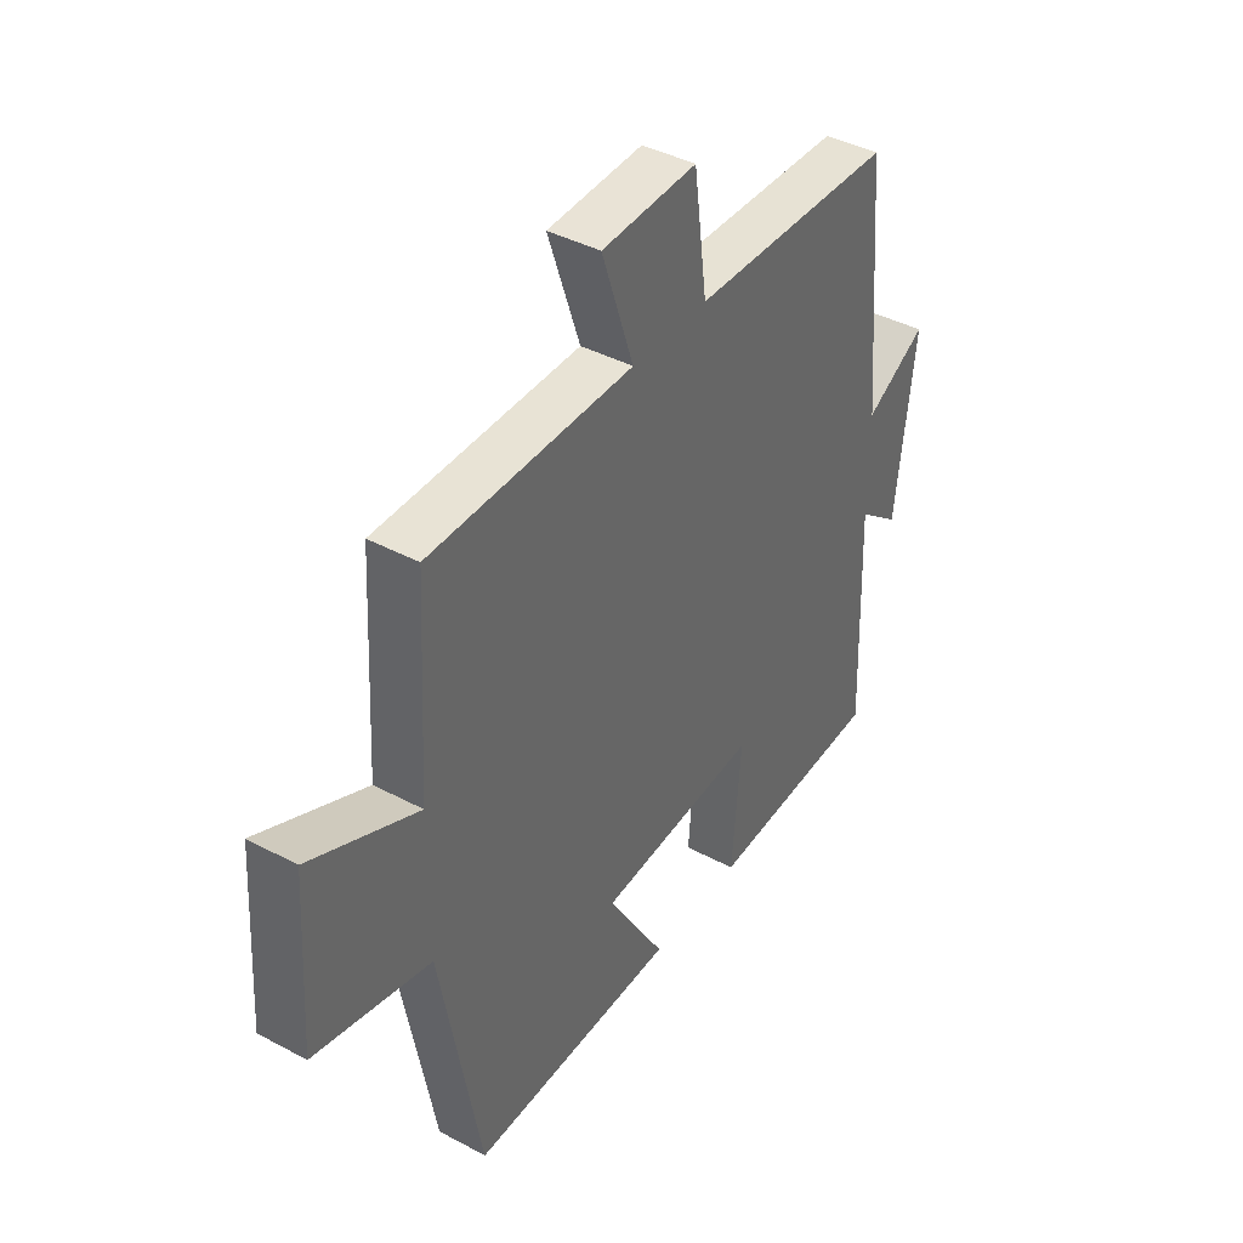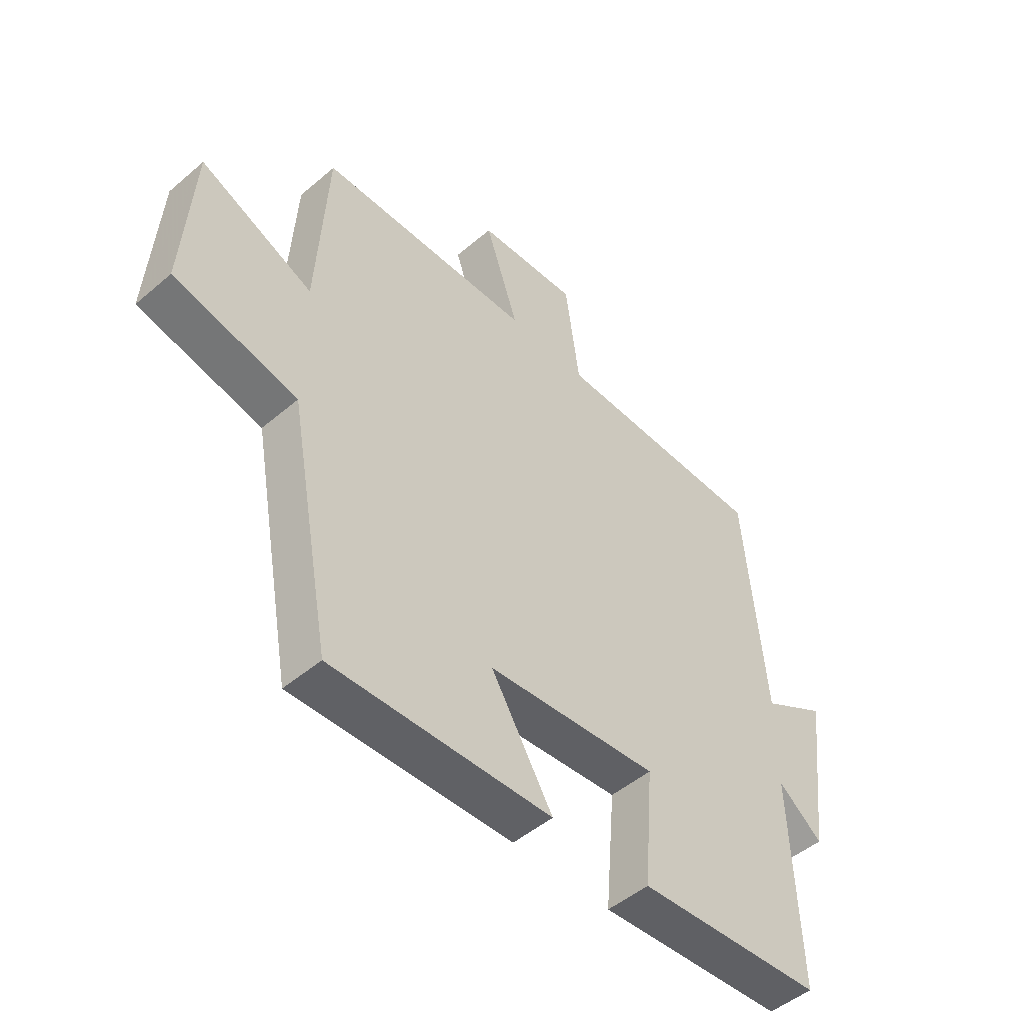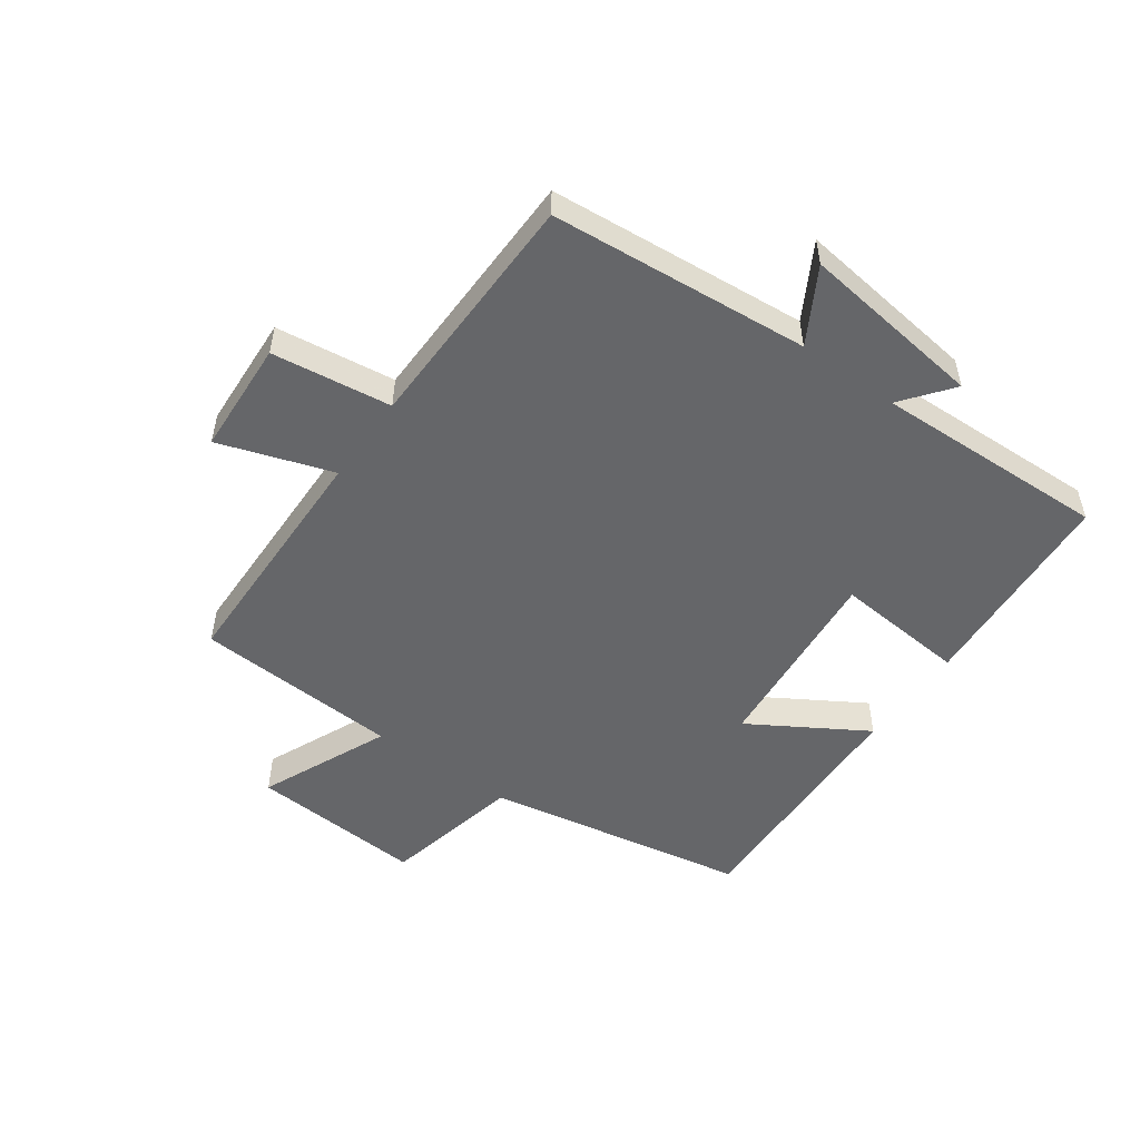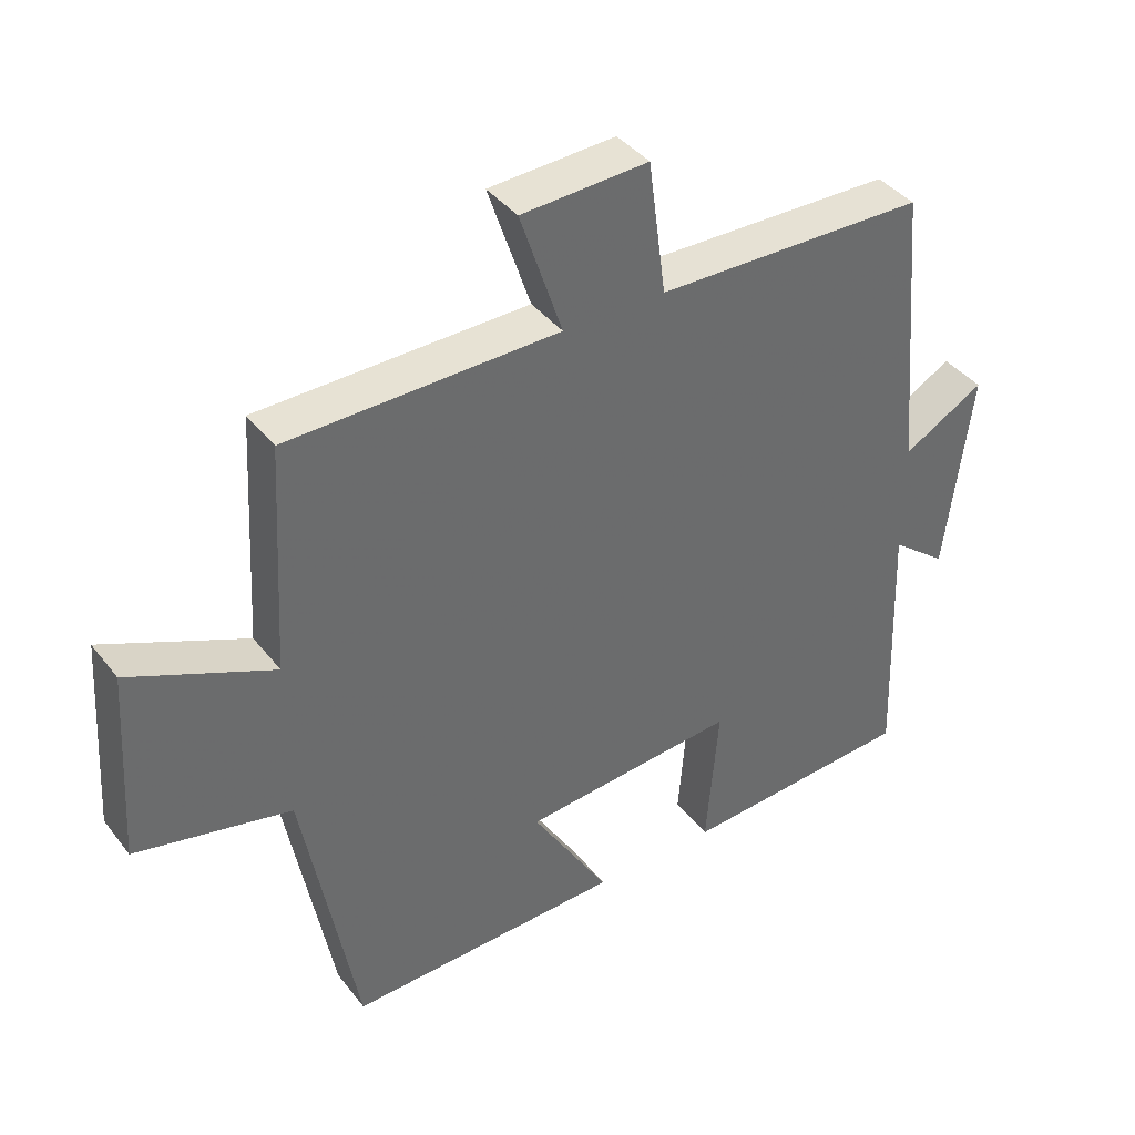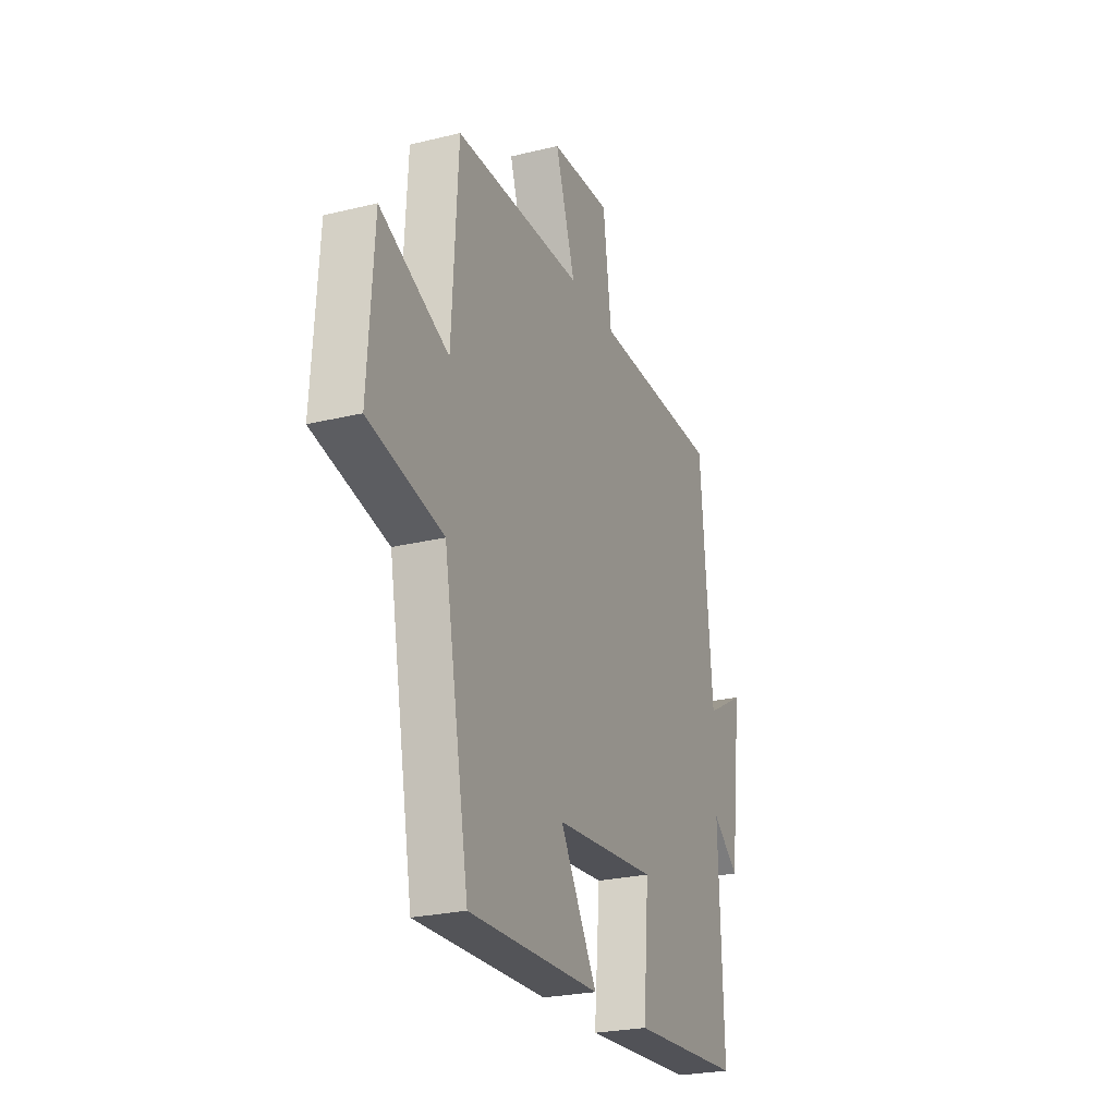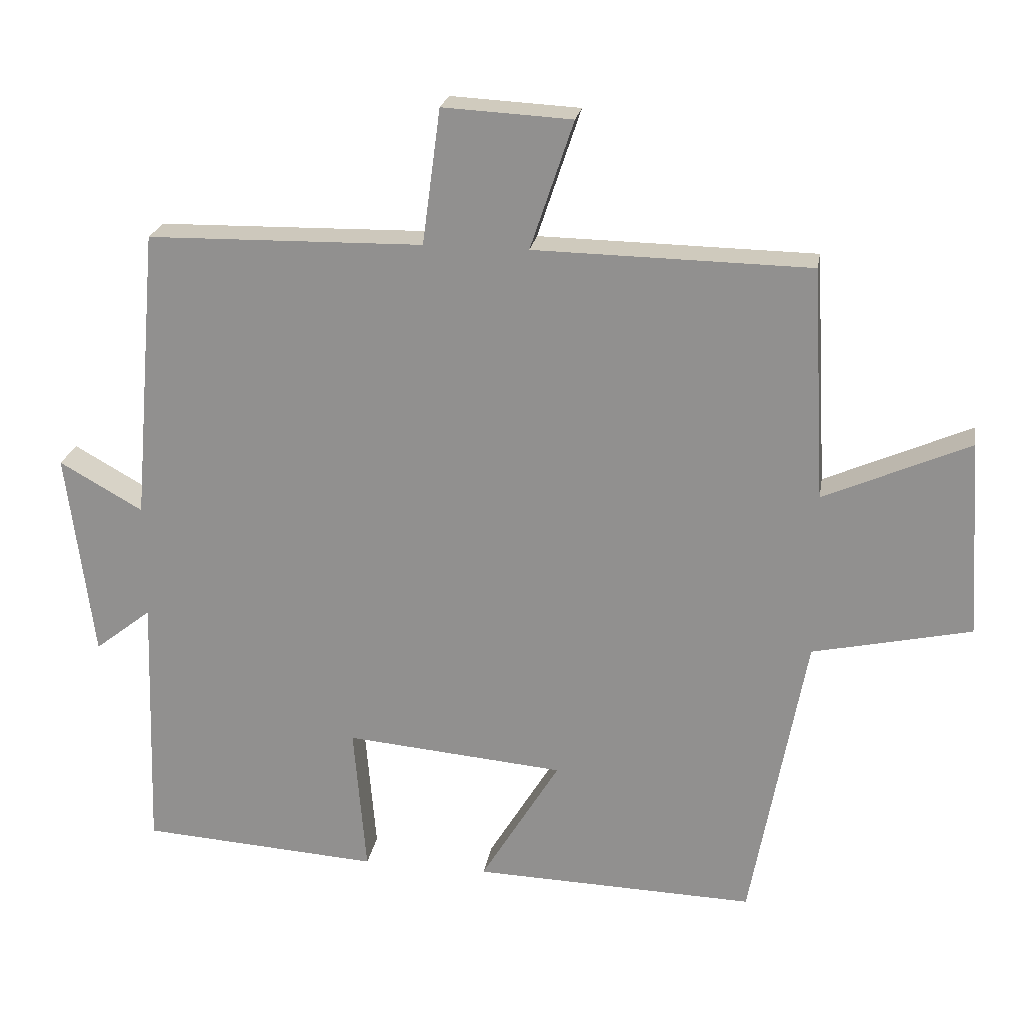
<metadata>
{"format":"obj","ext":"obj","renderer":"f3d","projection":"perspective","resolution":1024,"background":"white","views":[{"elev":40.6,"azim":-56.8,"up":"+Z"},{"elev":-49.0,"azim":-46.6,"up":"+Z"},{"elev":-51.9,"azim":54.4,"up":"+Y"},{"elev":39.6,"azim":-33.8,"up":"+Z"},{"elev":-25.2,"azim":-68.5,"up":"+Z"},{"elev":22.5,"azim":-170.6,"up":"+Z"}]}
</metadata>
<code>
v 0.463 0.07 0.493
v 0.5 0.07 0.071
v 0.62 0.07 0.139
v 0.582 0.07 -0.161
v 0.5 0.07 -0.097
v 0.513 0.07 -0.477
v 0.169 0.07 -0.5
v 0.187 0.07 -0.284
v -0.129 0.07 -0.312
v -0.015 0.07 -0.5
v -0.421 0.07 -0.513
v -0.5 0.07 -0.084
v -0.728 0.07 -0.034
v -0.71 0.07 0.25
v -0.5 0.07 0.158
v -0.481 0.07 0.493
v -0.084 0.07 0.5
v -0.146 0.07 0.685
v 0.04 0.07 0.695
v 0.066 0.07 0.5
v 0.463 0 0.493
v 0.5 0 0.071
v 0.62 0 0.139
v 0.582 0 -0.161
v 0.5 0 -0.097
v 0.513 0 -0.477
v 0.169 0 -0.5
v 0.187 0 -0.284
v -0.129 0 -0.312
v -0.015 0 -0.5
v -0.421 0 -0.513
v -0.5 0 -0.084
v -0.728 0 -0.034
v -0.71 0 0.25
v -0.5 0 0.158
v -0.481 0 0.493
v -0.084 0 0.5
v -0.146 0 0.685
v 0.04 0 0.695
v 0.066 0 0.5
f 17 18 19 20
f 15 16 17 20
f 15 20 1 2
f 12 13 14 15
f 12 15 2
f 9 10 11 12
f 8 9 12 2
f 5 6 7 8
f 5 8 2 3
f 3 4 5
f 40 39 38 37
f 40 37 36 35
f 22 21 40 35
f 35 34 33 32
f 22 35 32
f 32 31 30 29
f 22 32 29 28
f 28 27 26 25
f 23 22 28 25
f 25 24 23
f 1 21 22 2
f 2 22 23 3
f 3 23 24 4
f 4 24 25 5
f 5 25 26 6
f 6 26 27 7
f 7 27 28 8
f 8 28 29 9
f 9 29 30 10
f 10 30 31 11
f 11 31 32 12
f 12 32 33 13
f 13 33 34 14
f 14 34 35 15
f 15 35 36 16
f 16 36 37 17
f 17 37 38 18
f 18 38 39 19
f 19 39 40 20
f 20 40 21 1

</code>
